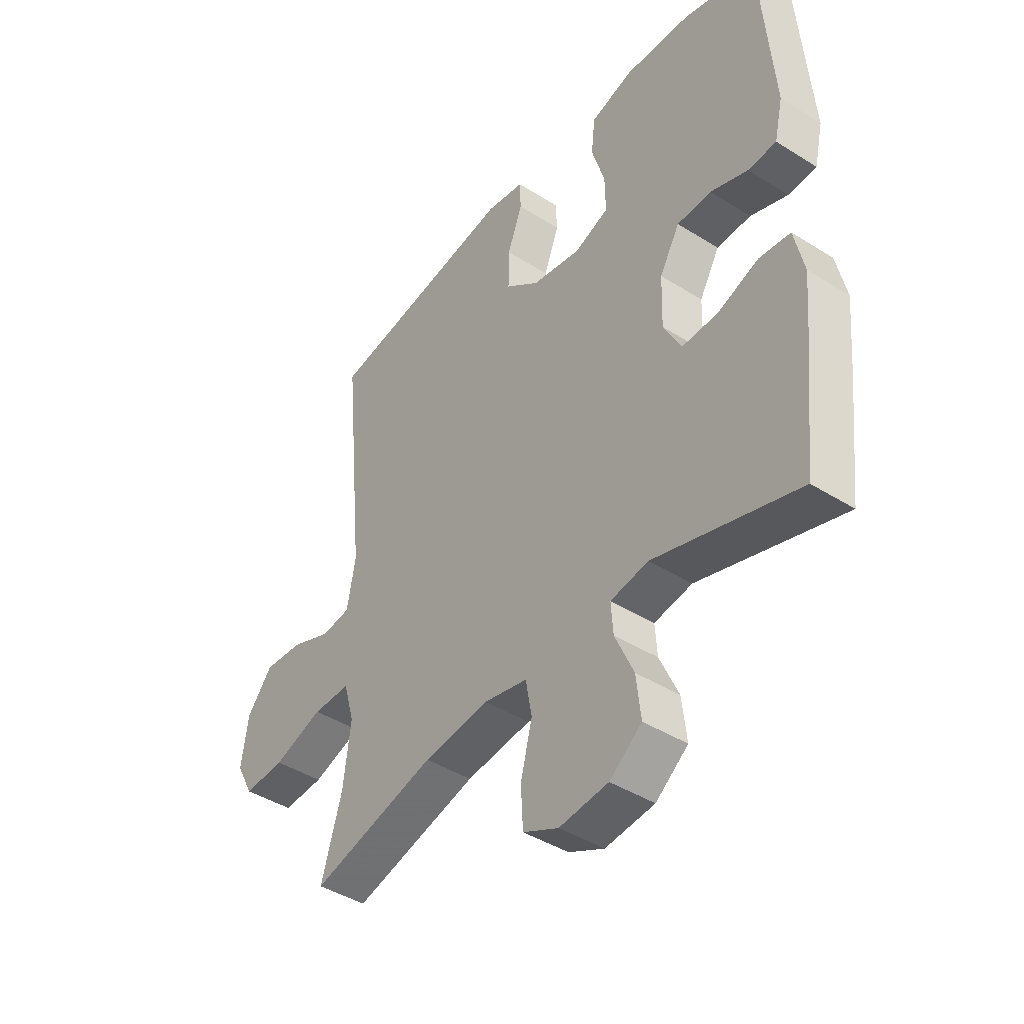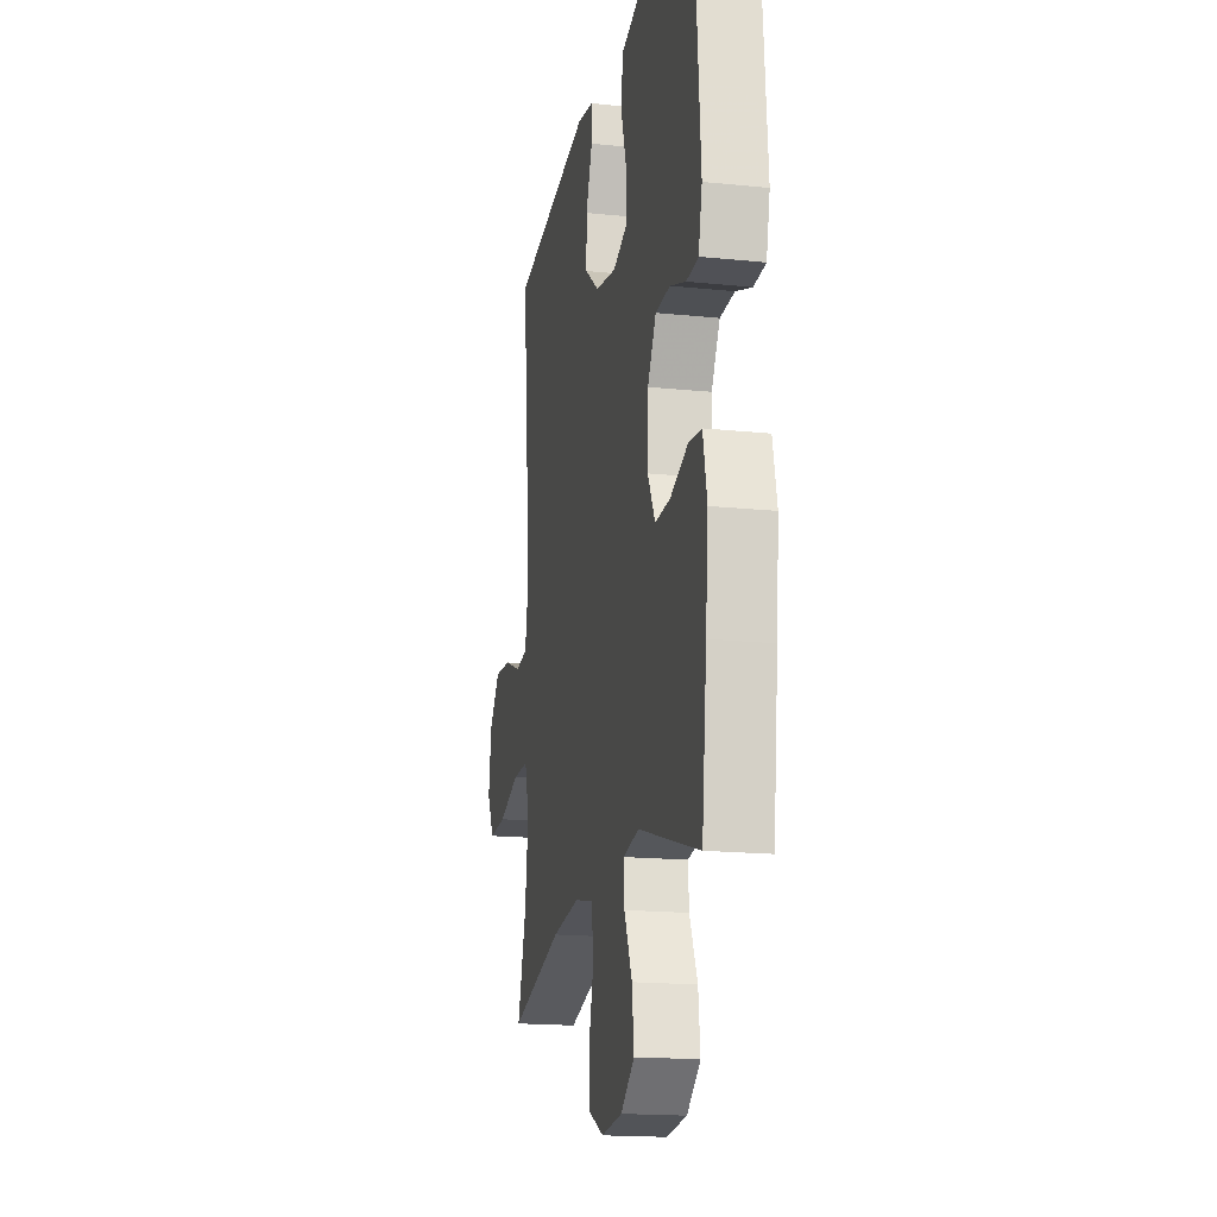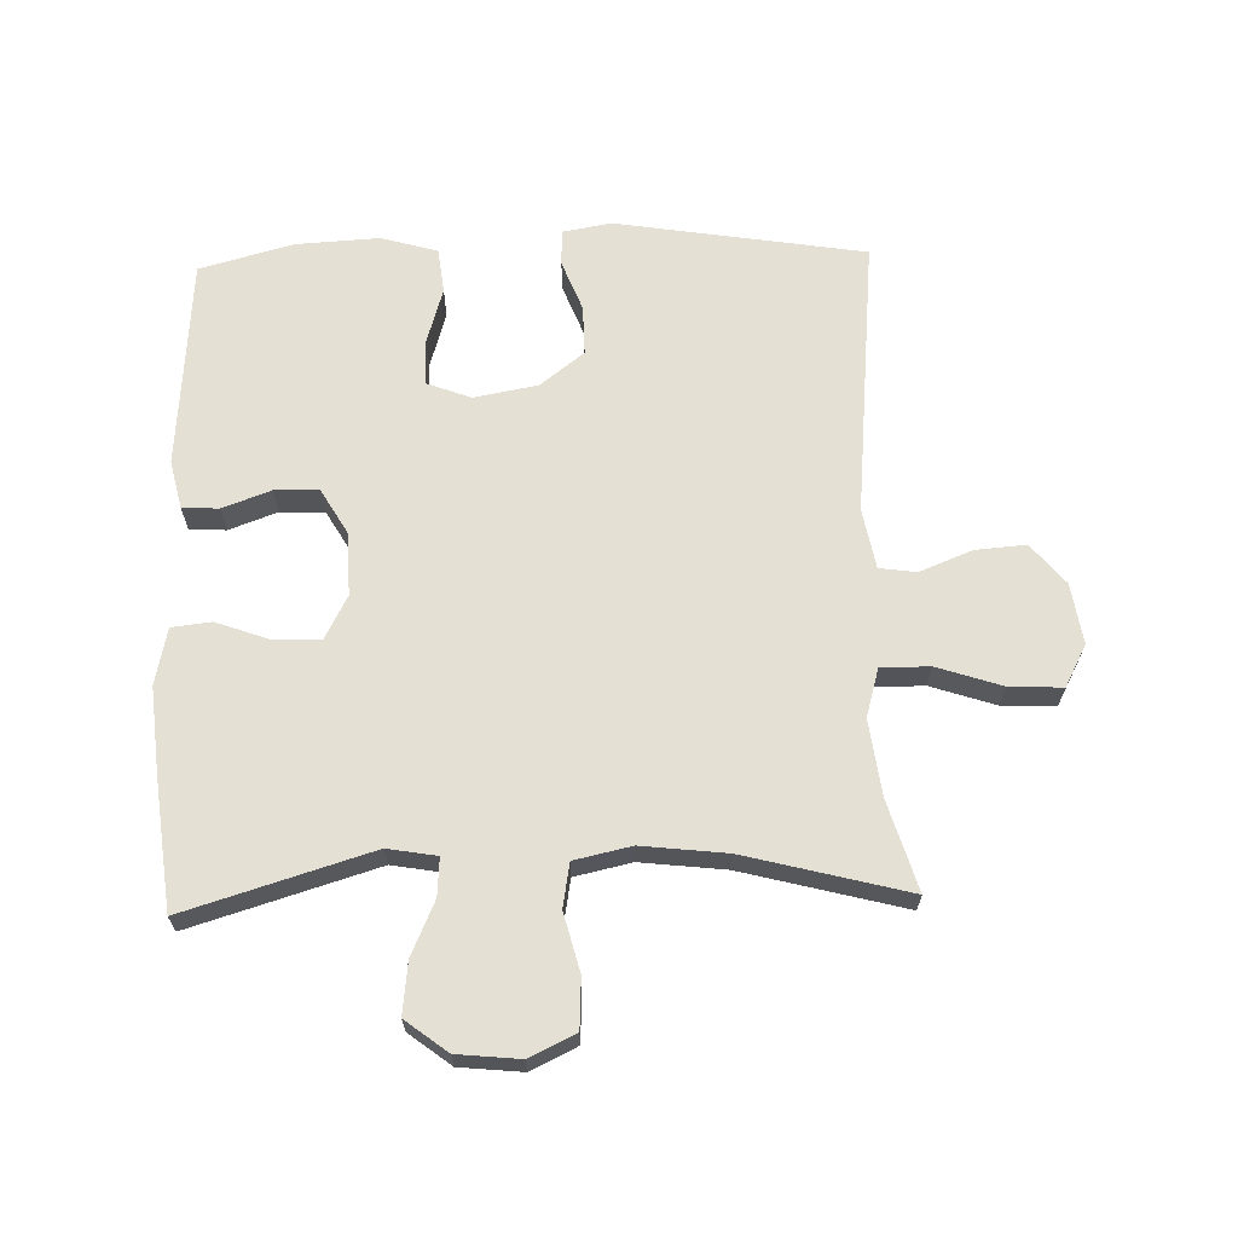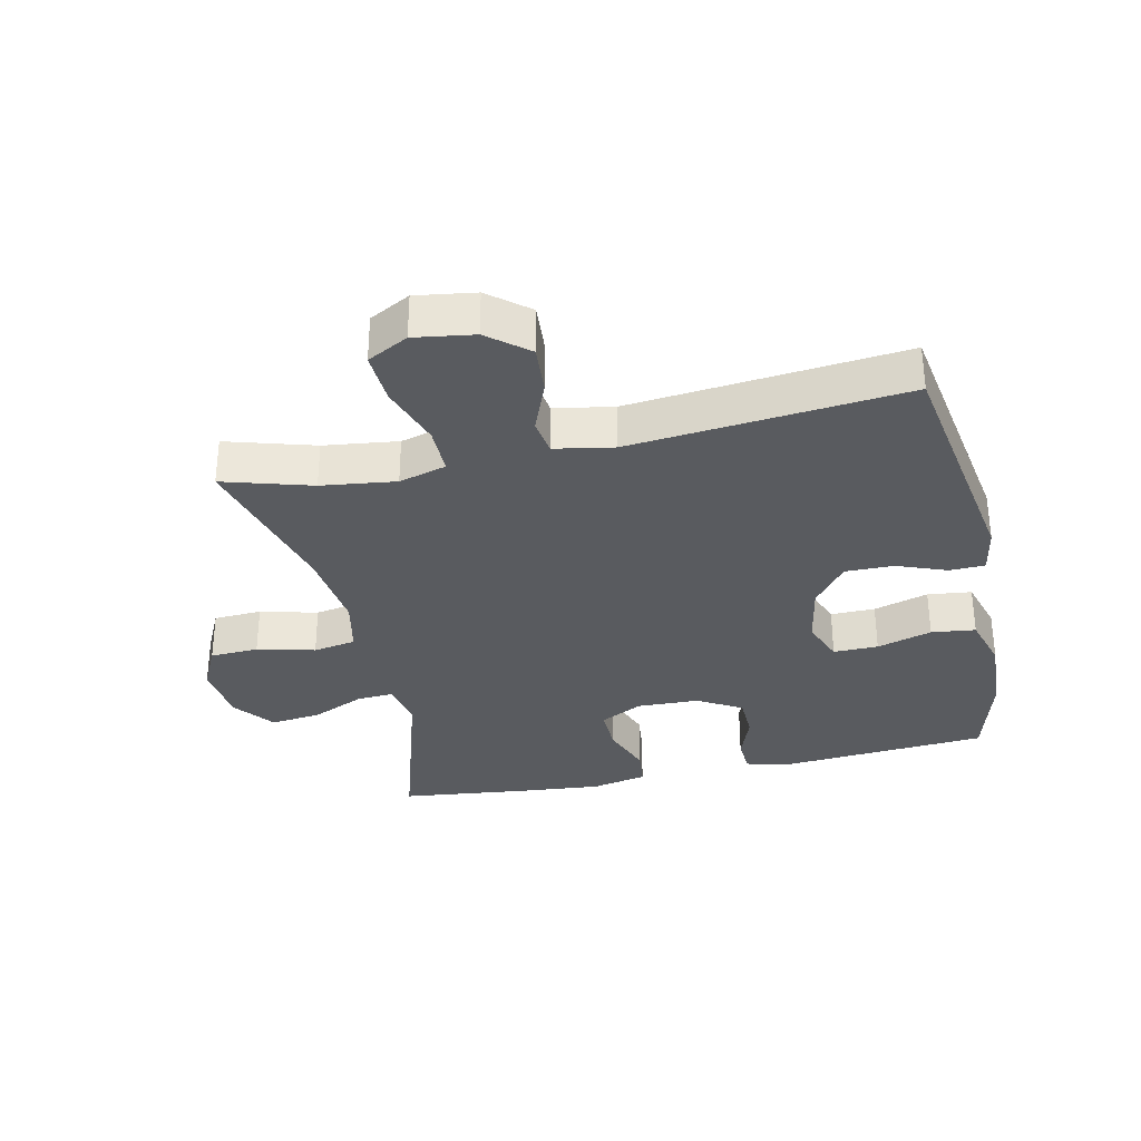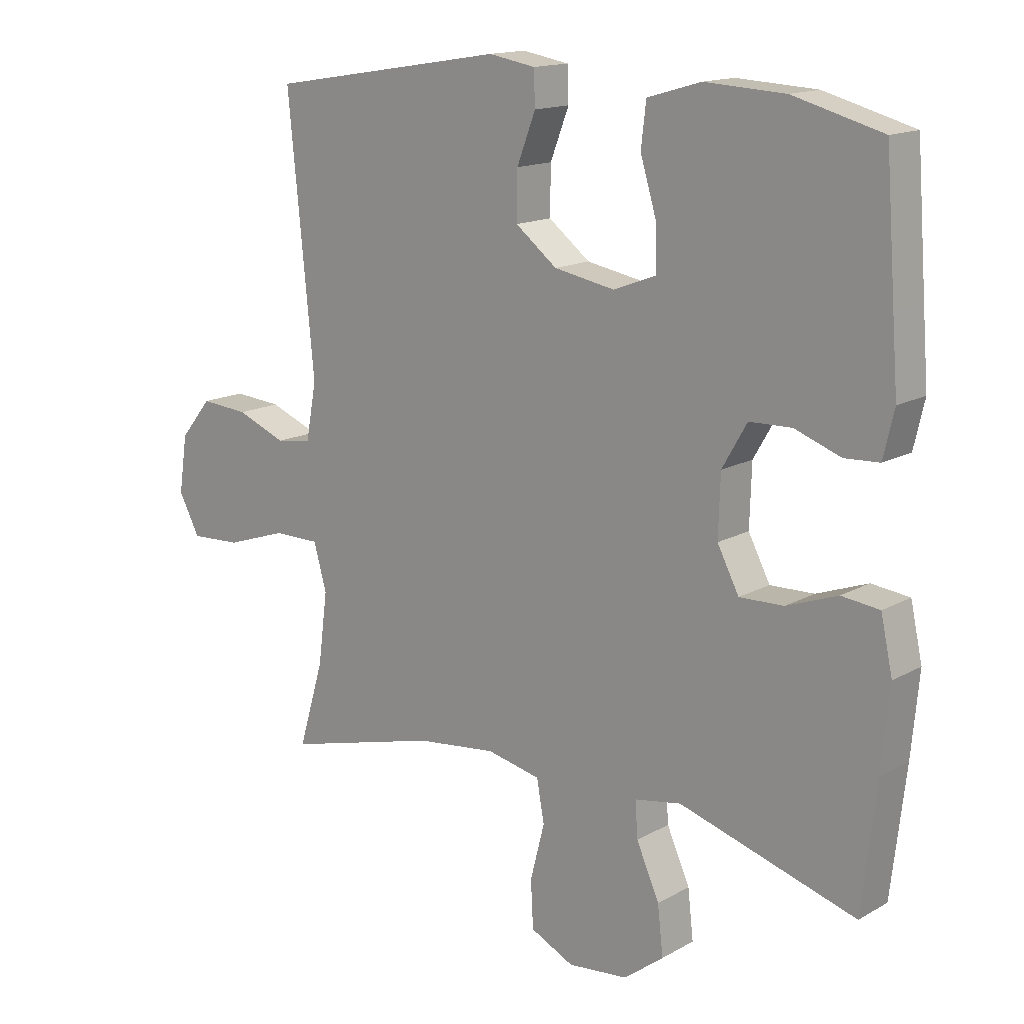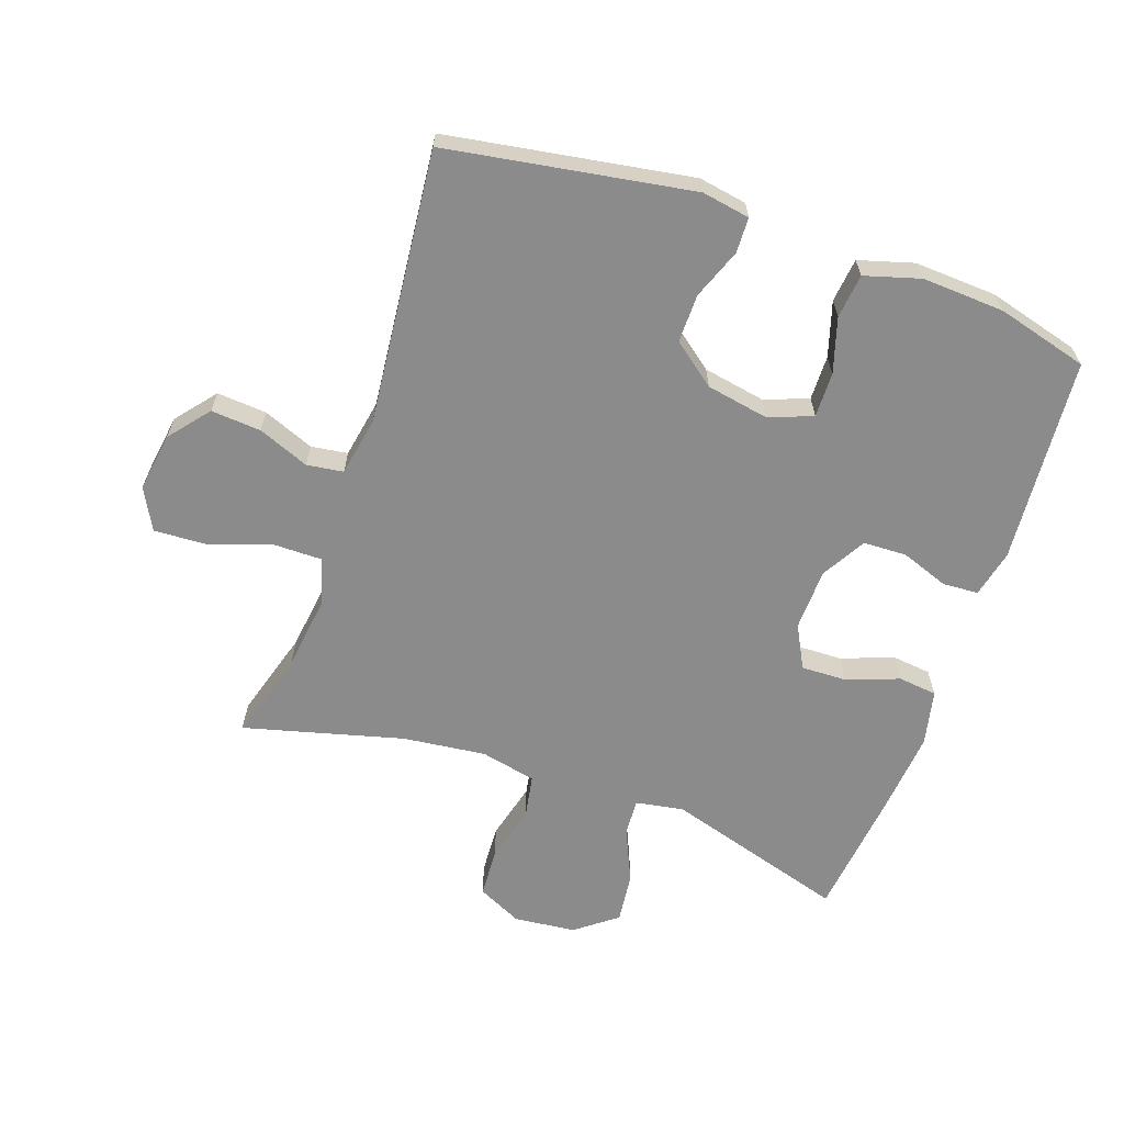
<metadata>
{"format":"obj","ext":"obj","renderer":"f3d","projection":"perspective","resolution":1024,"background":"white","views":[{"elev":-42.8,"azim":53.2,"up":"+Z"},{"elev":-17.4,"azim":78.4,"up":"+Z"},{"elev":66.0,"azim":178.3,"up":"+Y"},{"elev":-32.6,"azim":-77.5,"up":"+Y"},{"elev":15.0,"azim":40.2,"up":"+Z"},{"elev":-63.8,"azim":-19.1,"up":"+Y"}]}
</metadata>
<code>
v 0.5 0.07 0.5
v 0.516 0.07 0.292
v 0.525 0.07 0.178
v 0.508 0.07 0.104
v 0.452 0.07 0.101
v 0.378 0.07 0.128
v 0.31 0.07 0.126
v 0.27 0.07 0.057
v 0.267 0.07 -0.04
v 0.302 0.07 -0.107
v 0.373 0.07 -0.105
v 0.455 0.07 -0.075
v 0.516 0.07 -0.082
v 0.535 0.07 -0.169
v 0.523 0.07 -0.299
v 0.5 0.07 -0.5
v 0.215 0.07 -0.414
v 0.14 0.07 -0.427
v 0.144 0.07 -0.485
v 0.181 0.07 -0.568
v 0.19 0.07 -0.647
v 0.126 0.07 -0.696
v 0.029 0.07 -0.706
v -0.041 0.07 -0.672
v -0.045 0.07 -0.596
v -0.022 0.07 -0.506
v -0.034 0.07 -0.439
v -0.121 0.07 -0.42
v -0.251 0.07 -0.435
v -0.5 0.07 -0.5
v -0.459 0.07 -0.362
v -0.444 0.07 -0.246
v -0.465 0.07 -0.172
v -0.54 0.07 -0.172
v -0.639 0.07 -0.205
v -0.721 0.07 -0.209
v -0.755 0.07 -0.145
v -0.741 0.07 -0.052
v -0.69 0.07 0.01
v -0.612 0.07 0.004
v -0.532 0.07 -0.028
v -0.475 0.07 -0.02
v -0.458 0.07 0.072
v -0.5 0.07 0.5
v -0.118 0.07 0.562
v -0.043 0.07 0.549
v -0.041 0.07 0.494
v -0.071 0.07 0.416
v -0.072 0.07 0.34
v -0.005 0.07 0.288
v 0.093 0.07 0.27
v 0.161 0.07 0.296
v 0.16 0.07 0.366
v 0.134 0.07 0.452
v 0.142 0.07 0.521
v 0.228 0.07 0.546
v 0.357 0.07 0.539
v 0.5 0 0.5
v 0.516 0 0.292
v 0.525 0 0.178
v 0.508 0 0.104
v 0.452 0 0.101
v 0.378 0 0.128
v 0.31 0 0.126
v 0.27 0 0.057
v 0.267 0 -0.04
v 0.302 0 -0.107
v 0.373 0 -0.105
v 0.455 0 -0.075
v 0.516 0 -0.082
v 0.535 0 -0.169
v 0.523 0 -0.299
v 0.5 0 -0.5
v 0.215 0 -0.414
v 0.14 0 -0.427
v 0.144 0 -0.485
v 0.181 0 -0.568
v 0.19 0 -0.647
v 0.126 0 -0.696
v 0.029 0 -0.706
v -0.041 0 -0.672
v -0.045 0 -0.596
v -0.022 0 -0.506
v -0.034 0 -0.439
v -0.121 0 -0.42
v -0.251 0 -0.435
v -0.5 0 -0.5
v -0.459 0 -0.362
v -0.444 0 -0.246
v -0.465 0 -0.172
v -0.54 0 -0.172
v -0.639 0 -0.205
v -0.721 0 -0.209
v -0.755 0 -0.145
v -0.741 0 -0.052
v -0.69 0 0.01
v -0.612 0 0.004
v -0.532 0 -0.028
v -0.475 0 -0.02
v -0.458 0 0.072
v -0.5 0 0.5
v -0.118 0 0.562
v -0.043 0 0.549
v -0.041 0 0.494
v -0.071 0 0.416
v -0.072 0 0.34
v -0.005 0 0.288
v 0.093 0 0.27
v 0.161 0 0.296
v 0.16 0 0.366
v 0.134 0 0.452
v 0.142 0 0.521
v 0.228 0 0.546
v 0.357 0 0.539
f 57 1 2
f 56 57 2
f 55 56 2
f 54 55 2
f 53 54 2
f 4 5 6
f 3 4 6
f 2 3 6
f 53 2 6
f 52 53 6
f 51 52 6 7
f 50 51 7 8
f 49 50 8 9
f 46 47 48
f 45 46 48
f 44 45 48
f 43 44 48
f 42 43 48 49
f 39 40 41
f 38 39 41
f 37 38 41
f 36 37 41
f 35 36 41
f 34 35 41
f 33 34 41 42
f 49 9 10
f 42 49 10
f 33 42 10
f 32 33 10
f 29 30 31
f 32 10 11
f 31 32 11
f 29 31 11
f 28 29 11
f 24 25 26
f 23 24 26
f 22 23 26
f 21 22 26
f 20 21 26
f 19 20 26
f 18 19 26 27
f 13 14 15
f 12 13 15
f 11 12 15
f 28 11 15
f 27 28 15
f 18 27 15
f 17 18 15
f 15 16 17
f 59 58 114
f 59 114 113
f 59 113 112
f 59 112 111
f 59 111 110
f 63 62 61
f 63 61 60
f 63 60 59
f 63 59 110
f 63 110 109
f 64 63 109 108
f 65 64 108 107
f 66 65 107 106
f 105 104 103
f 105 103 102
f 105 102 101
f 105 101 100
f 106 105 100 99
f 98 97 96
f 98 96 95
f 98 95 94
f 98 94 93
f 98 93 92
f 98 92 91
f 99 98 91 90
f 67 66 106
f 67 106 99
f 67 99 90
f 67 90 89
f 88 87 86
f 68 67 89
f 68 89 88
f 68 88 86
f 68 86 85
f 83 82 81
f 83 81 80
f 83 80 79
f 83 79 78
f 83 78 77
f 83 77 76
f 84 83 76 75
f 72 71 70
f 72 70 69
f 72 69 68
f 72 68 85
f 72 85 84
f 72 84 75
f 72 75 74
f 74 73 72
f 1 58 59 2
f 2 59 60 3
f 3 60 61 4
f 4 61 62 5
f 5 62 63 6
f 6 63 64 7
f 7 64 65 8
f 8 65 66 9
f 9 66 67 10
f 10 67 68 11
f 11 68 69 12
f 12 69 70 13
f 13 70 71 14
f 14 71 72 15
f 15 72 73 16
f 16 73 74 17
f 17 74 75 18
f 18 75 76 19
f 19 76 77 20
f 20 77 78 21
f 21 78 79 22
f 22 79 80 23
f 23 80 81 24
f 24 81 82 25
f 25 82 83 26
f 26 83 84 27
f 27 84 85 28
f 28 85 86 29
f 29 86 87 30
f 30 87 88 31
f 31 88 89 32
f 32 89 90 33
f 33 90 91 34
f 34 91 92 35
f 35 92 93 36
f 36 93 94 37
f 37 94 95 38
f 38 95 96 39
f 39 96 97 40
f 40 97 98 41
f 41 98 99 42
f 42 99 100 43
f 43 100 101 44
f 44 101 102 45
f 45 102 103 46
f 46 103 104 47
f 47 104 105 48
f 48 105 106 49
f 49 106 107 50
f 50 107 108 51
f 51 108 109 52
f 52 109 110 53
f 53 110 111 54
f 54 111 112 55
f 55 112 113 56
f 56 113 114 57
f 57 114 58 1

</code>
